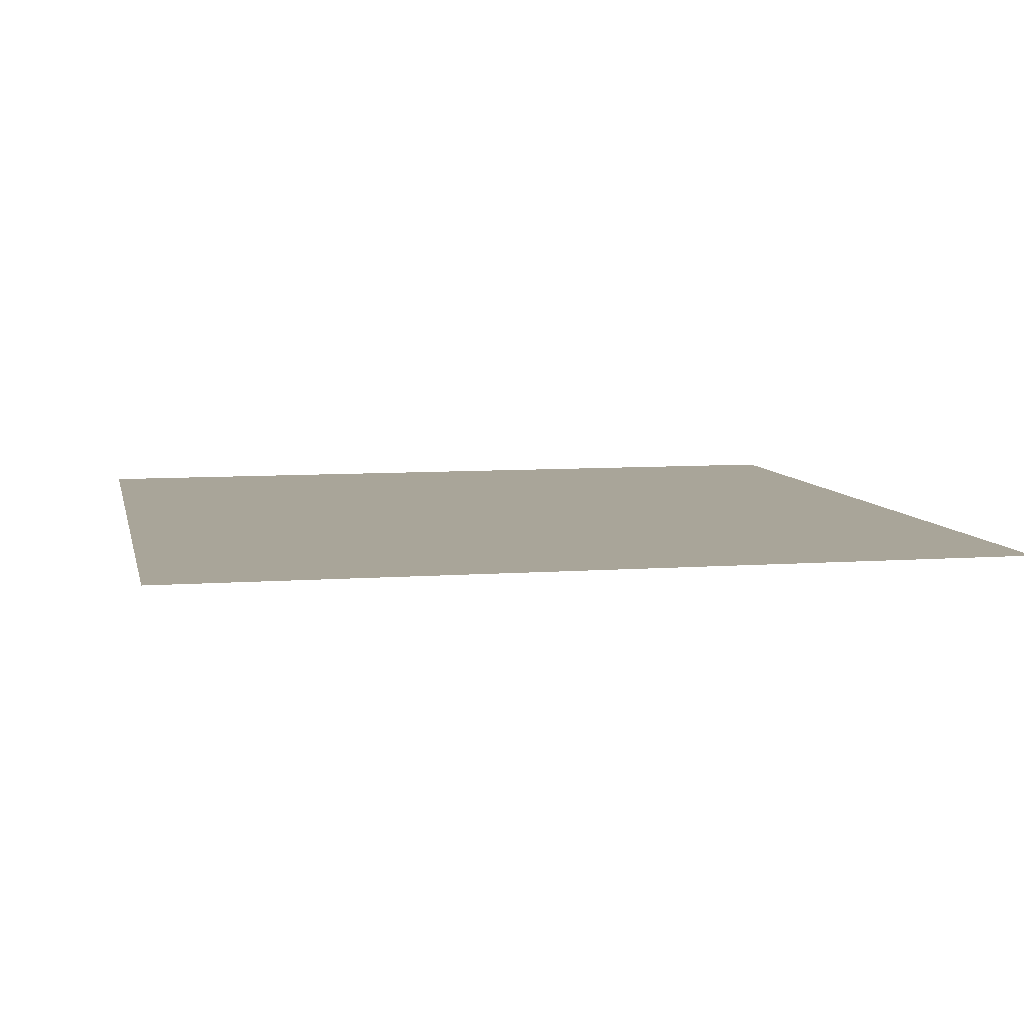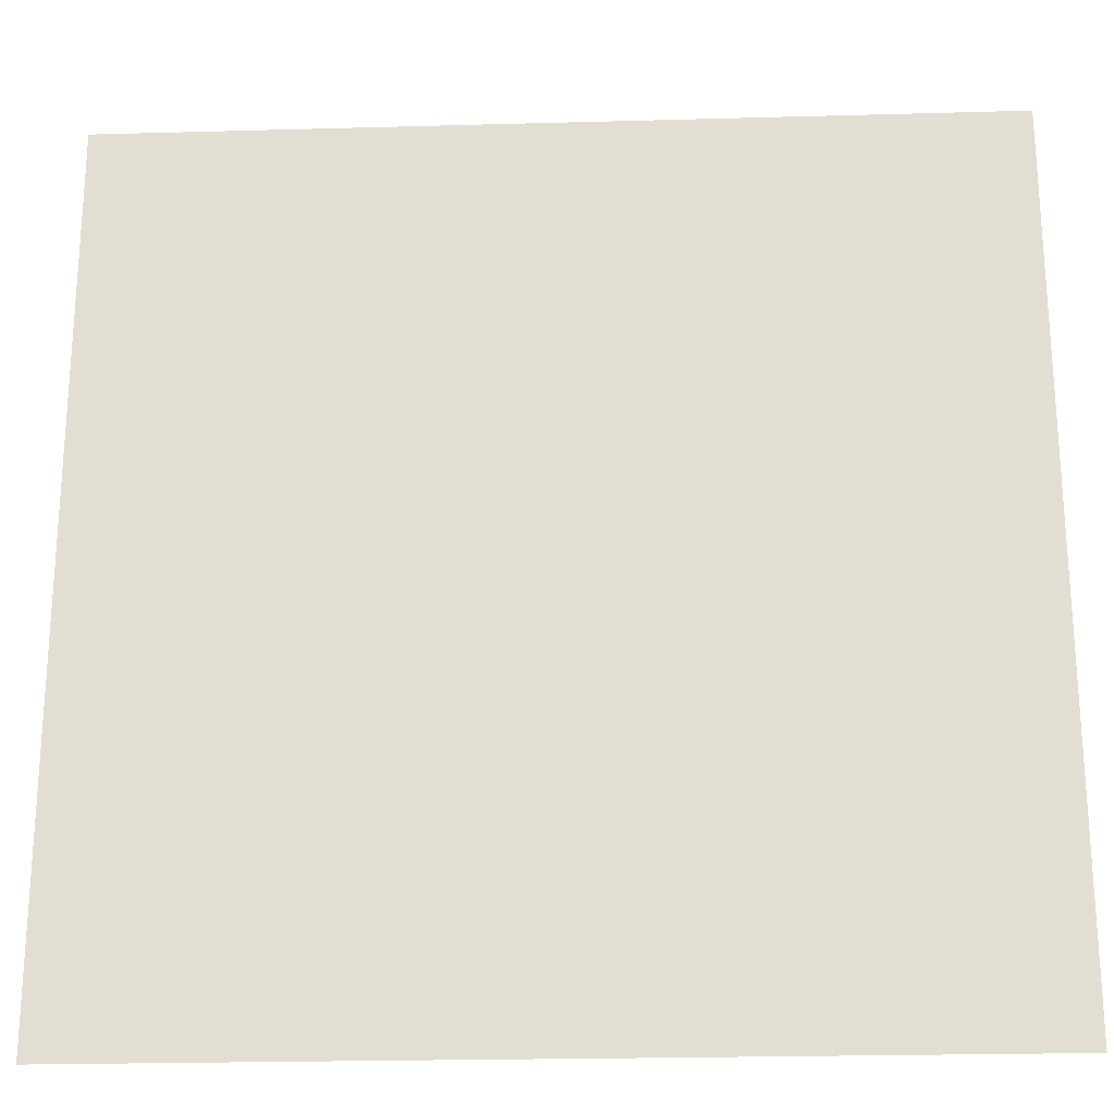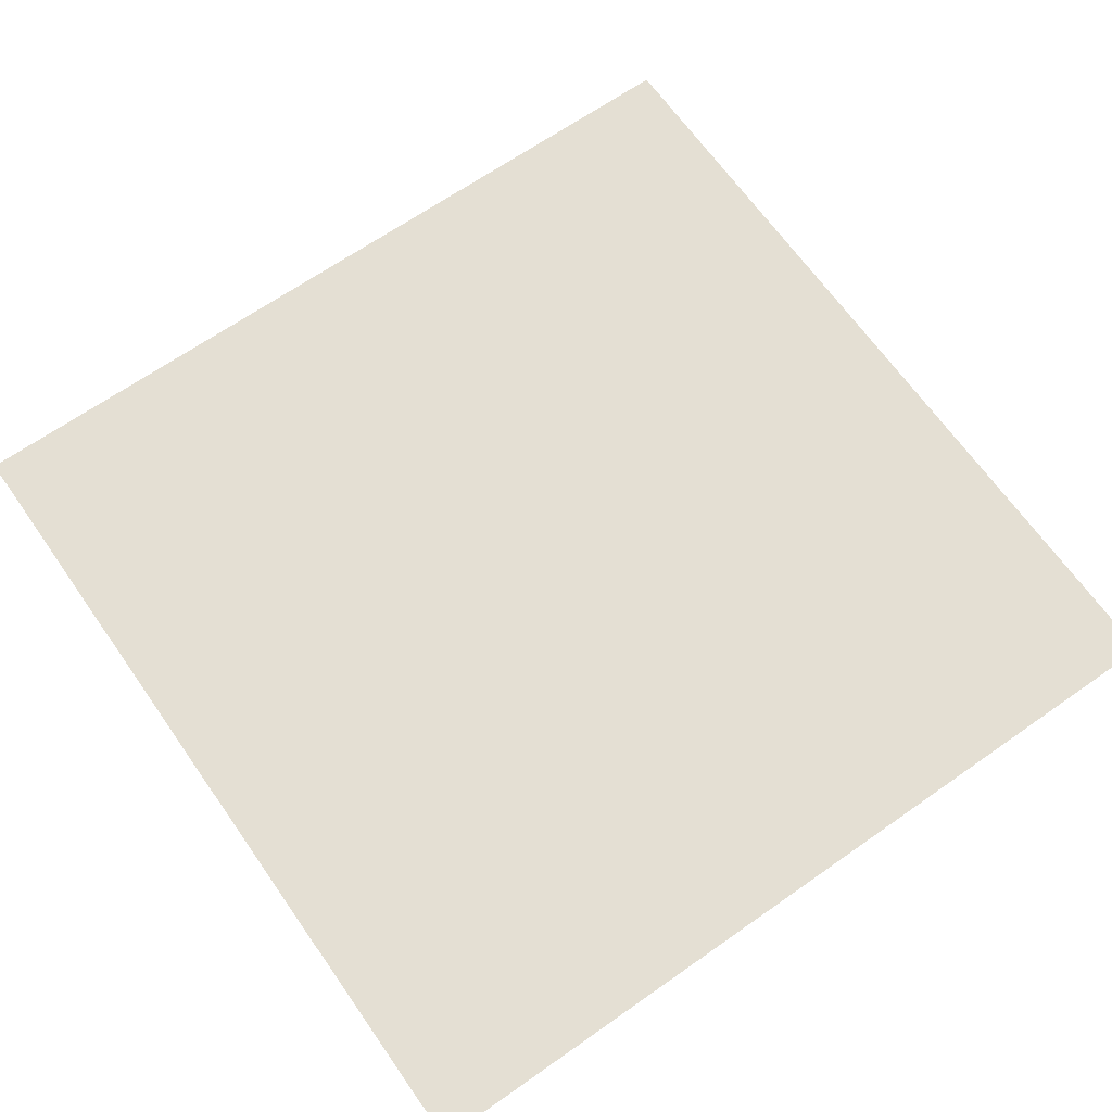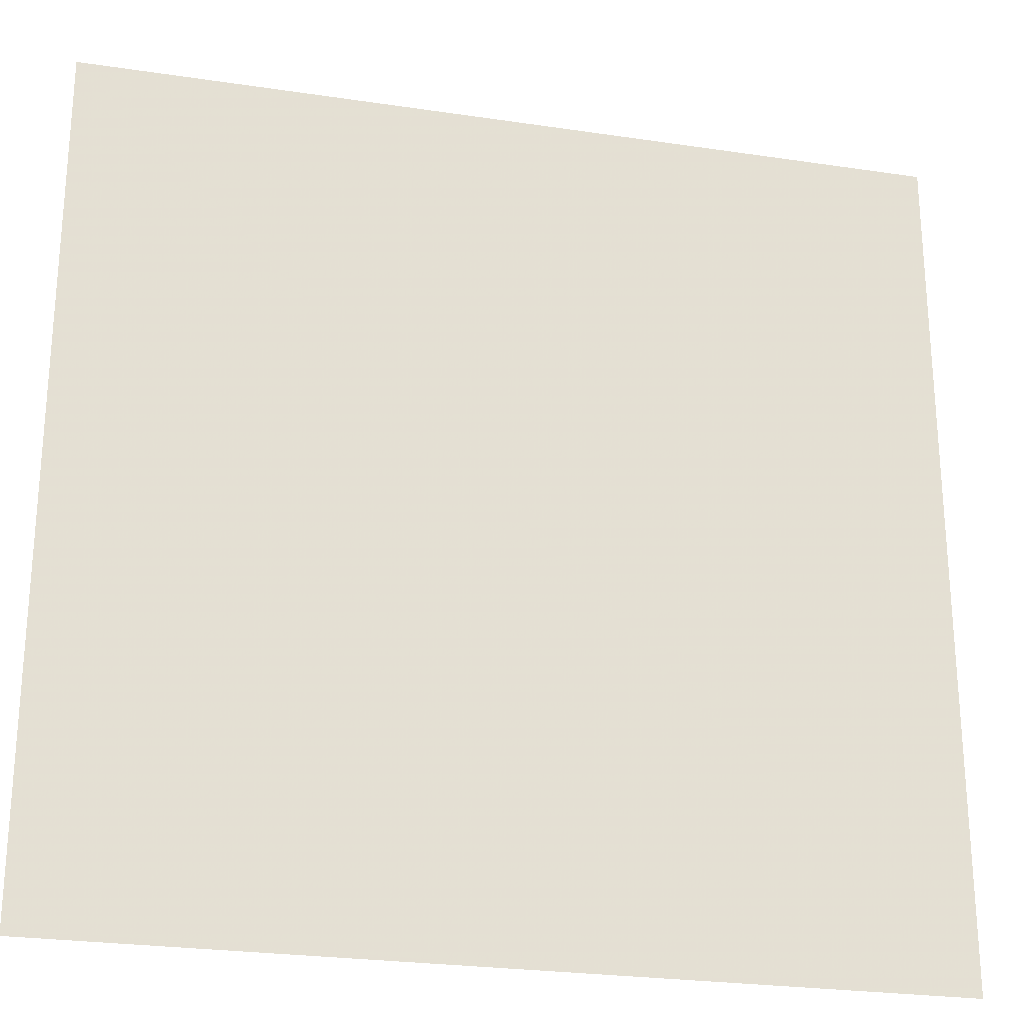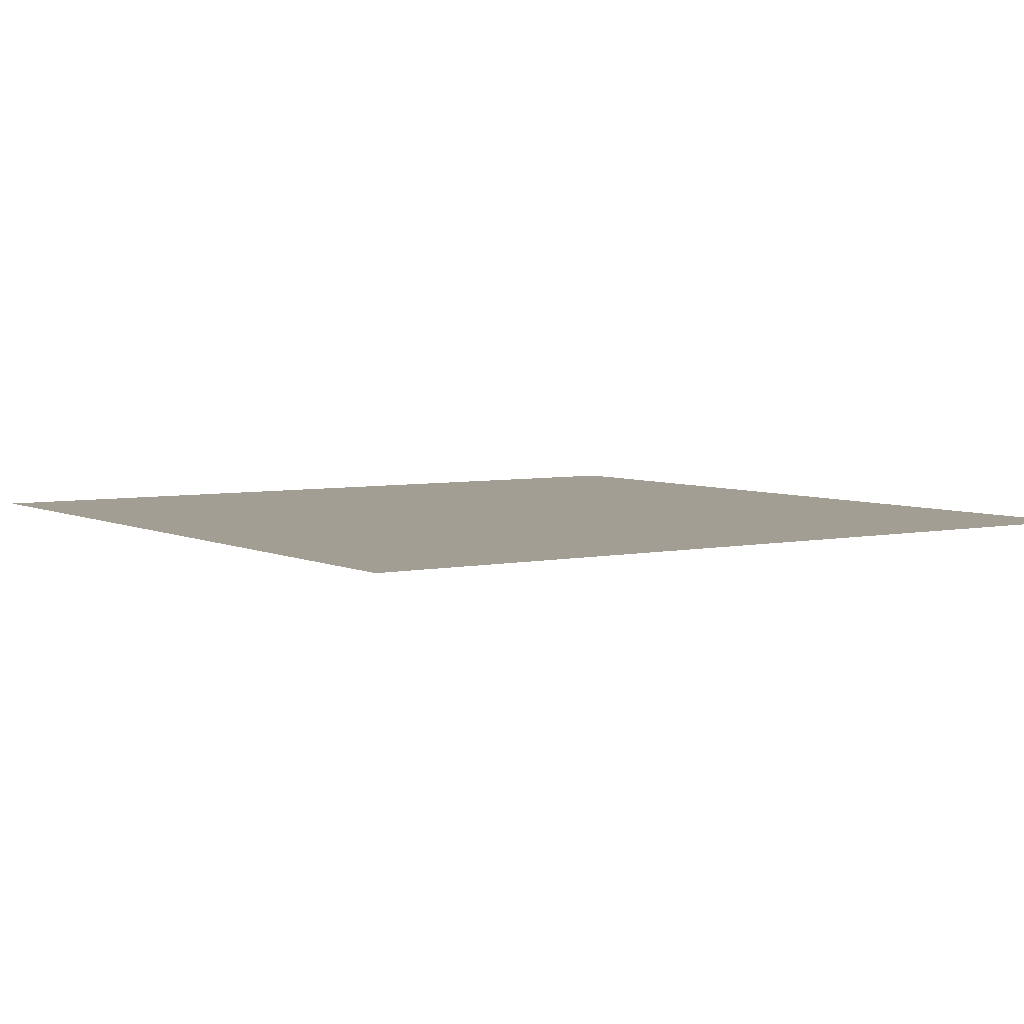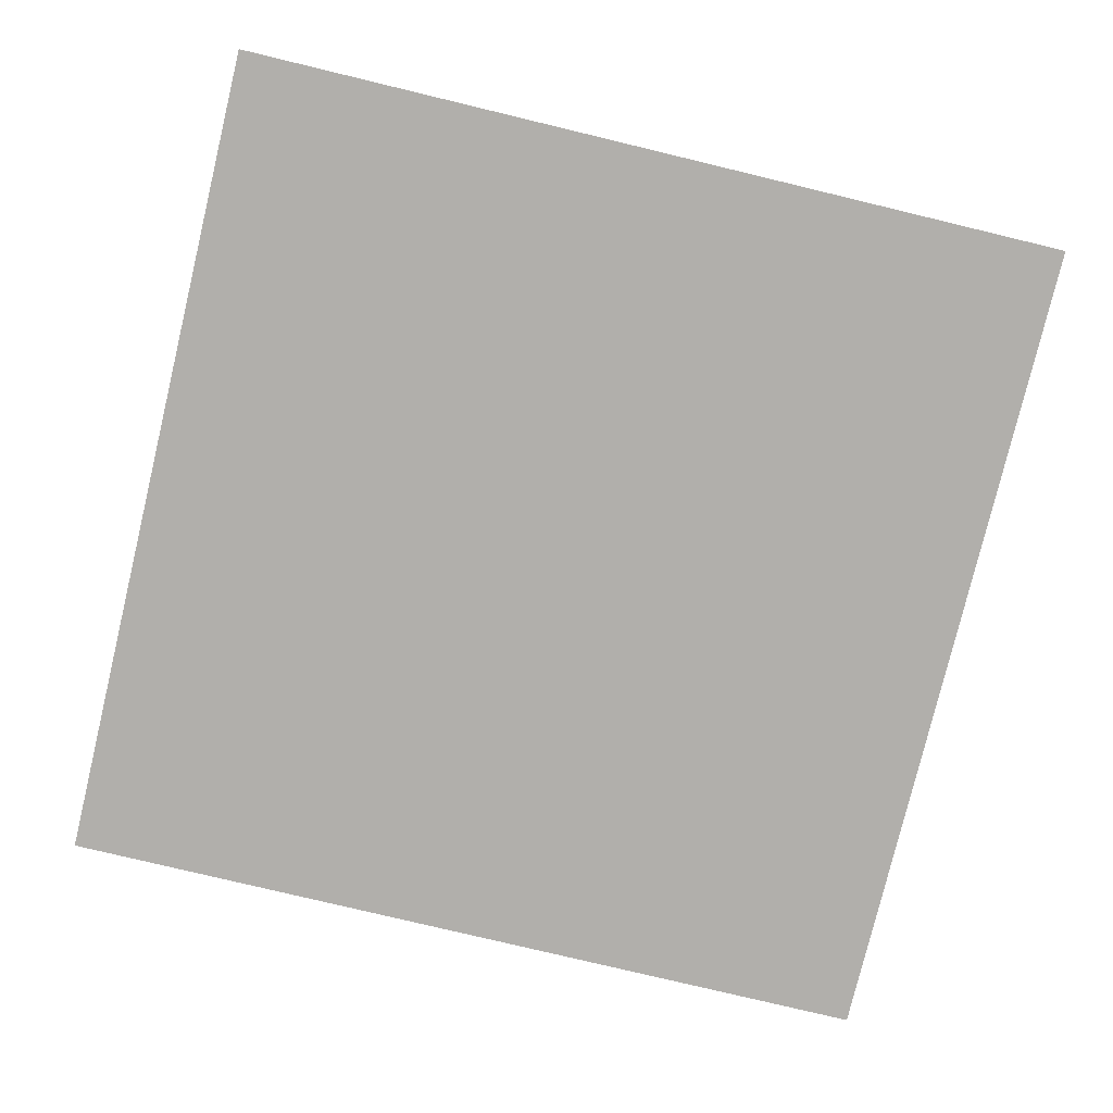
<metadata>
{"format":"obj","ext":"obj","renderer":"f3d","projection":"perspective","resolution":1024,"background":"white","views":[{"elev":7.4,"azim":78.0,"up":"+Z"},{"elev":-23.2,"azim":-177.3,"up":"+Y"},{"elev":66.6,"azim":144.9,"up":"+Z"},{"elev":-25.3,"azim":-13.6,"up":"+Y"},{"elev":5.0,"azim":146.0,"up":"+Z"},{"elev":-78.2,"azim":166.5,"up":"+Z"}]}
</metadata>
<code>
v 39.71 -39.71 0
v -39.71 39.71 0
v -39.71 -39.71 0
v 39.71 39.71 0
o P002
f 1 2 3
f 1 4 2

</code>
